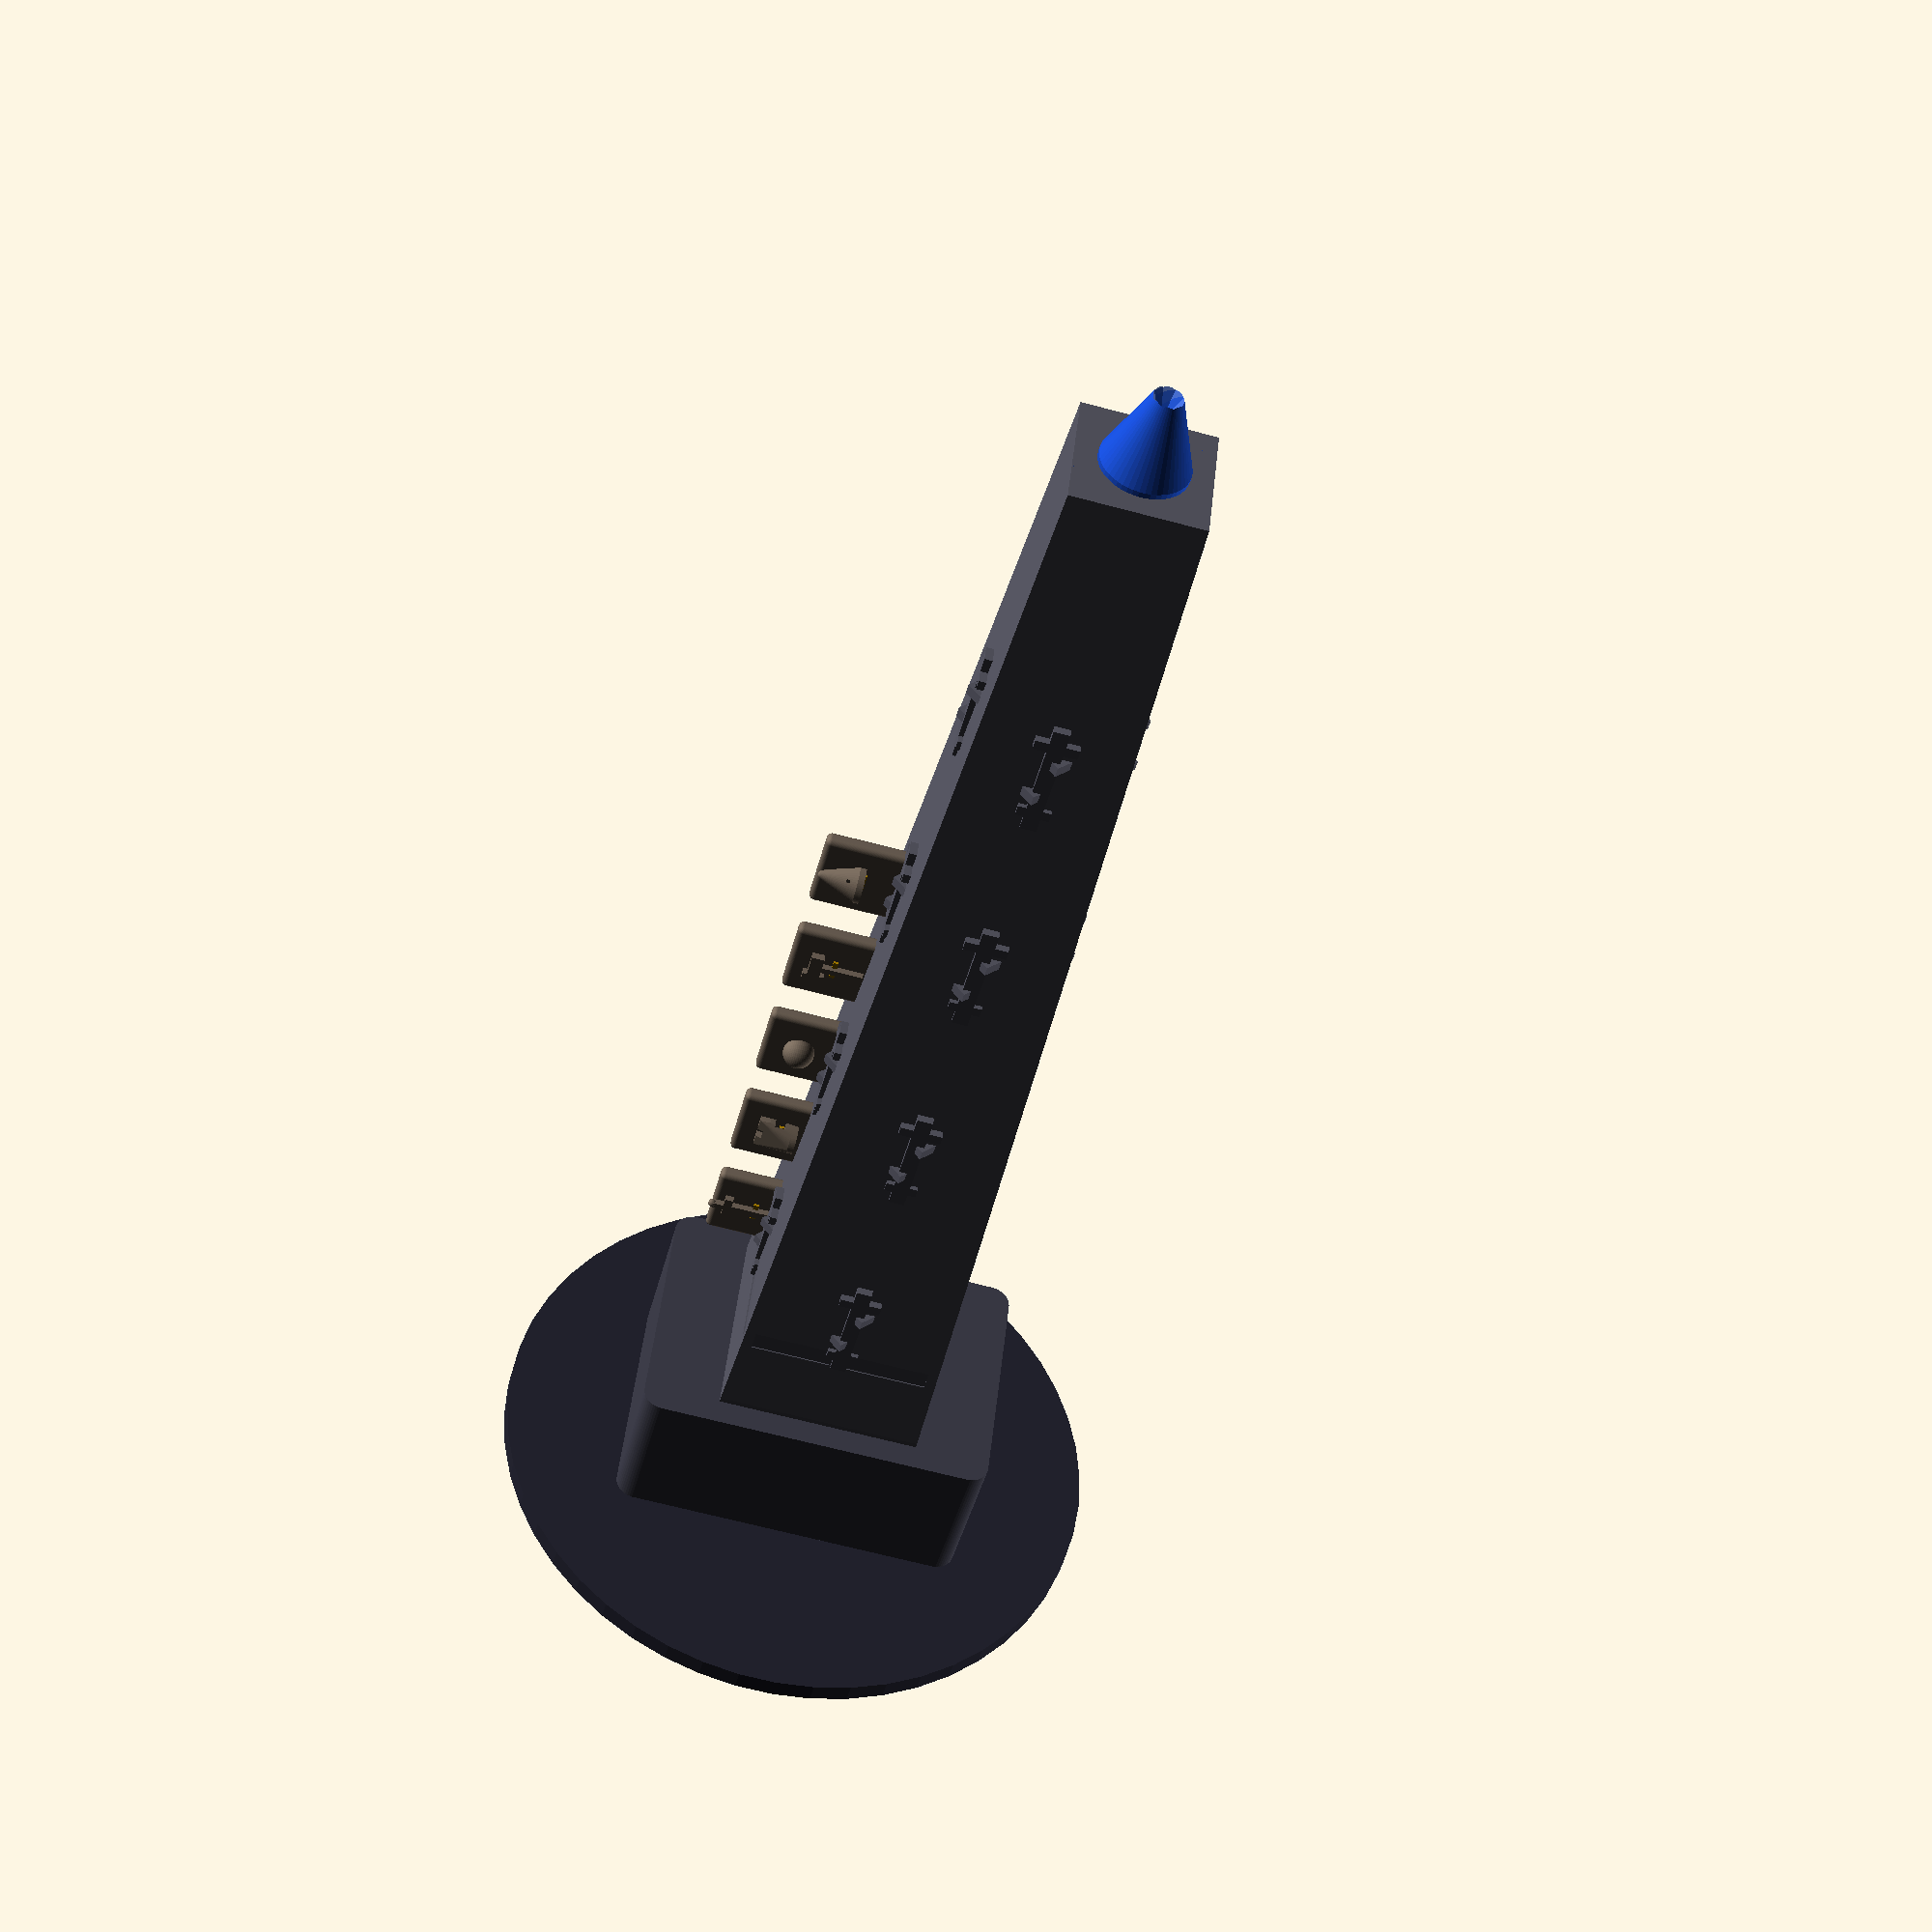
<openscad>
// Modular Fantasy Obelisk System
// Highly customizable version with separate modules

// =============================================================================
// CONFIGURATION PARAMETERS
// =============================================================================

// Main structure
OBELISK_HEIGHT = 120;
OBELISK_BASE_WIDTH = 20;
OBELISK_TOP_WIDTH = 12;
BASE_HEIGHT = 15;
BASE_WIDTH = 35;
BASE_DEPTH = 25;

// Plaques
PLAQUE_COUNT = 5;
PLAQUE_WIDTH = 8;
PLAQUE_HEIGHT = 8;
PLAQUE_DEPTH = 1.5;
PLAQUE_SPACING = 12;

// Visual settings
$fn = 50;
ENABLE_RUNES = true;
ENABLE_CRYSTAL = true;
ENABLE_PLATFORM = true;

// Colors
COLOR_OBELISK = [0.35, 0.35, 0.4];
COLOR_BASE = [0.25, 0.25, 0.3];
COLOR_PLAQUES = [0.45, 0.4, 0.35];
COLOR_CRYSTAL = [0.1, 0.3, 0.8, 0.8];
COLOR_PLATFORM = [0.15, 0.15, 0.2];

// =============================================================================
// UTILITY MODULES
// =============================================================================

module rounded_cube(size, radius) {
    hull() {
        for (x = [-size[0]/2+radius, size[0]/2-radius]) {
            for (y = [-size[1]/2+radius, size[1]/2-radius]) {
                for (z = [-size[2]/2+radius, size[2]/2-radius]) {
                    translate([x, y, z])
                        sphere(r=radius);
                }
            }
        }
    }
}

// =============================================================================
// SYMBOL LIBRARY
// =============================================================================

module symbol_sword() {
    union() {
        cube([0.8, 0.6, 5], center=true); // Blade
        translate([0, 0, 2.5])
            cube([2.5, 0.6, 0.8], center=true); // Crossguard
        translate([0, 0, 3.2])
            cube([0.6, 0.6, 1.5], center=true); // Handle
        translate([0, 0, 4])
            sphere(r=0.4); // Pommel
    }
}

module symbol_shield() {
    difference() {
        hull() {
            translate([0, 0, 1.5])
                cube([3.5, 0.6, 1], center=true);
            translate([0, 0, -1.5])
                cylinder(h=0.6, r=1.5, center=true);
        }
        translate([0, 0, 0])
            cube([1, 1, 4], center=true);
        translate([0, 0, 0])
            cube([4, 1, 1], center=true);
    }
}

module symbol_skull() {
    union() {
        translate([0, 0, 0.5])
            sphere(r=1.5);
        translate([-0.5, 0.3, 0.8])
            cylinder(h=0.6, r=0.3, center=true);
        translate([0.5, 0.3, 0.8])
            cylinder(h=0.6, r=0.3, center=true);
        translate([0, 0.3, 0])
            cube([0.3, 0.6, 1], center=true);
    }
}

module symbol_hammer() {
    union() {
        translate([0, 0, -1])
            cube([0.6, 0.6, 4], center=true);
        translate([0, 0, 1.5]) {
            cube([3, 0.8, 1.2], center=true);
            translate([1.2, 0, 0])
                cube([0.8, 0.8, 2], center=true);
        }
    }
}

module symbol_wizard_hat() {
    difference() {
        hull() {
            cylinder(h=0.6, r=1.8, center=true);
            translate([0, 0, 3.5])
                sphere(r=0.4);
        }
        translate([0, 0, 1])
            rotate([0, 0, 45])
                cube([0.3, 3, 0.6], center=true);
        translate([0, 0, 1])
            rotate([0, 0, -45])
                cube([0.3, 3, 0.6], center=true);
    }
}

module symbol_dragon() {
    // Simplified dragon silhouette
    union() {
        // Body
        hull() {
            translate([-1, 0, 0])
                cylinder(h=0.6, r=1, center=true);
            translate([1, 0, 1])
                cylinder(h=0.6, r=0.7, center=true);
        }
        // Wings
        translate([0, 0, 0.5]) {
            rotate([0, 0, 30])
                cube([0.3, 3, 0.6], center=true);
            rotate([0, 0, -30])
                cube([0.3, 3, 0.6], center=true);
        }
        // Head
        translate([1.5, 0, 1.5])
            sphere(r=0.5);
    }
}

// =============================================================================
// MAIN COMPONENTS
// =============================================================================

module obelisk_body() {
    difference() {
        // Main tapered shape
        hull() {
            translate([0, 0, 0])
                cube([OBELISK_BASE_WIDTH, OBELISK_BASE_WIDTH, 1], center=true);
            translate([0, 0, OBELISK_HEIGHT])
                cube([OBELISK_TOP_WIDTH, OBELISK_TOP_WIDTH, 1], center=true);
        }
        
        // Panel lines for detail
        for (z = [10 : 20 : OBELISK_HEIGHT-10]) {
            for (face = [0:3]) {
                rotate([0, 0, face * 90]) {
                    translate([0, OBELISK_BASE_WIDTH/2 + 0.1, z]) {
                        current_width = OBELISK_BASE_WIDTH - 
                            (OBELISK_BASE_WIDTH - OBELISK_TOP_WIDTH) * (z / OBELISK_HEIGHT);
                        cube([current_width-2, 1, 2], center=true);
                    }
                }
            }
        }
    }
}

module rune_system() {
    if (ENABLE_RUNES) {
        for (face = [0:3]) {
            rotate([0, 0, face * 90]) {
                translate([OBELISK_BASE_WIDTH/2 + 0.15, 0, 0]) {
                    for (z = [15 : 25 : OBELISK_HEIGHT-15]) {
                        // Calculate width at this height
                        current_width = OBELISK_BASE_WIDTH - 
                            (OBELISK_BASE_WIDTH - OBELISK_TOP_WIDTH) * (z / OBELISK_HEIGHT);
                        
                        translate([-OBELISK_BASE_WIDTH/2 + current_width/2, 0, z]) {
                            // Main rune elements
                            cube([0.8, 1.5, 12], center=true);
                            translate([0, 0, 4])
                                cube([0.8, 4, 1], center=true);
                            translate([0, 0, -4])
                                cube([0.8, 3, 1], center=true);
                            
                            // Diagonal accents
                            translate([0, 1, 2])
                                rotate([0, 0, 45])
                                    cube([0.8, 2, 1], center=true);
                            translate([0, -1, -2])
                                rotate([0, 0, -45])
                                    cube([0.8, 2, 1], center=true);
                        }
                    }
                }
            }
        }
    }
}

module plaque(symbol_id = 0) {
    difference() {
        // Main plaque body
        rounded_cube([PLAQUE_WIDTH, PLAQUE_DEPTH, PLAQUE_HEIGHT], 0.5);
        
        // Recessed symbol area
        translate([0, -0.2, 0])
            cube([PLAQUE_WIDTH-1.5, PLAQUE_DEPTH-0.5, PLAQUE_HEIGHT-1.5], center=true);
    }
    
    // Symbol
    translate([0, PLAQUE_DEPTH/2 + 0.3, 0]) {
        if (symbol_id == 0) symbol_sword();
        else if (symbol_id == 1) symbol_shield();
        else if (symbol_id == 2) symbol_skull();
        else if (symbol_id == 3) symbol_hammer();
        else if (symbol_id == 4) symbol_wizard_hat();
        else if (symbol_id == 5) symbol_dragon();
    }
}

module plaque_system() {
    // Mounting posts
    for (i = [0:PLAQUE_COUNT-1]) {
        translate([OBELISK_BASE_WIDTH/2 + 0.5, -3, 15 + i * PLAQUE_SPACING]) {
            rotate([0, 90, 0])
                cylinder(h=PLAQUE_DEPTH + 1, r=0.4, center=true);
            
            translate([PLAQUE_DEPTH/2, 0, 0])
                cube([0.5, 2, 2], center=true);
        }
    }
    
    // Plaques
    color(COLOR_PLAQUES) {
        for (i = [0:PLAQUE_COUNT-1]) {
            translate([OBELISK_BASE_WIDTH/2 + PLAQUE_DEPTH, -3, 15 + i * PLAQUE_SPACING]) {
                rotate([0, 90, 0])
                    plaque(i % 6); // Cycle through available symbols
            }
        }
    }
}

module stone_base() {
    difference() {
        // Main base shape
        hull() {
            for (x = [-BASE_WIDTH/2+2, BASE_WIDTH/2-2]) {
                for (y = [-BASE_DEPTH/2+2, BASE_DEPTH/2-2]) {
                    translate([x, y, 0])
                        cylinder(h=BASE_HEIGHT, r=2, center=true);
                }
            }
        }
        
        // Stone block pattern
        for (layer = [0:2]) {
            z_offset = layer * 5 - BASE_HEIGHT/2 + 2;
            offset_x = (layer % 2) * 3;
            
            for (x = [-BASE_WIDTH/2+3 : 6 : BASE_WIDTH/2-3]) {
                for (y = [-BASE_DEPTH/2+3 : 6 : BASE_DEPTH/2-3]) {
                    translate([x + offset_x, y, z_offset]) {
                        // Stone block with mortar gaps
                        difference() {
                            cube([5.5, 5.5, 4.5], center=true);
                            
                            // Mortar lines
                            translate([2.8, 0, 0])
                                cube([0.4, 6, 5], center=true);
                            translate([-2.8, 0, 0])
                                cube([0.4, 6, 5], center=true);
                            translate([0, 2.8, 0])
                                cube([6, 0.4, 5], center=true);
                            translate([0, -2.8, 0])
                                cube([6, 0.4, 5], center=true);
                        }
                    }
                }
            }
        }
    }
}

module crystal_top() {
    if (ENABLE_CRYSTAL) {
        translate([0, 0, BASE_HEIGHT + OBELISK_HEIGHT]) {
            color(COLOR_CRYSTAL) {
                intersection() {
                    // Main crystal shape
                    hull() {
                        cylinder(h=2, r=4, center=true);
                        translate([0, 0, 8])
                            cylinder(h=2, r=1, center=true);
                    }
                    
                    // Faceting cuts
                    for (angle = [0:45:315]) {
                        rotate([0, 0, angle])
                            translate([6, 0, 4])
                                rotate([0, 25, 0])
                                    cube([12, 12, 16], center=true);
                    }
                }
                
                // Inner glow
                translate([0, 0, 4])
                    sphere(r=2);
            }
        }
    }
}

module ground_platform() {
    if (ENABLE_PLATFORM) {
        color(COLOR_PLATFORM)
            translate([0, 0, -2])
                cylinder(h=2, r=30, center=true);
    }
}

// =============================================================================
// MAIN ASSEMBLY
// =============================================================================

module complete_obelisk() {
    // Ground platform
    ground_platform();
    
    // Stone base
    color(COLOR_BASE)
        translate([0, 0, BASE_HEIGHT/2])
            stone_base();
    
    // Main obelisk structure
    translate([0, 0, BASE_HEIGHT]) {
        color(COLOR_OBELISK) {
            obelisk_body();
            rune_system();
        }
        
        // Plaque system
        plaque_system();
    }
    
    // Crystal top
    crystal_top();
}

// =============================================================================
// RENDER
// =============================================================================

complete_obelisk();

// Optional: Show individual components for testing
// translate([50, 0, 0]) plaque(0);
// translate([60, 0, 0]) plaque(1);
// translate([70, 0, 0]) plaque(2);

</openscad>
<views>
elev=222.7 azim=6.1 roll=193.6 proj=p view=wireframe
</views>
